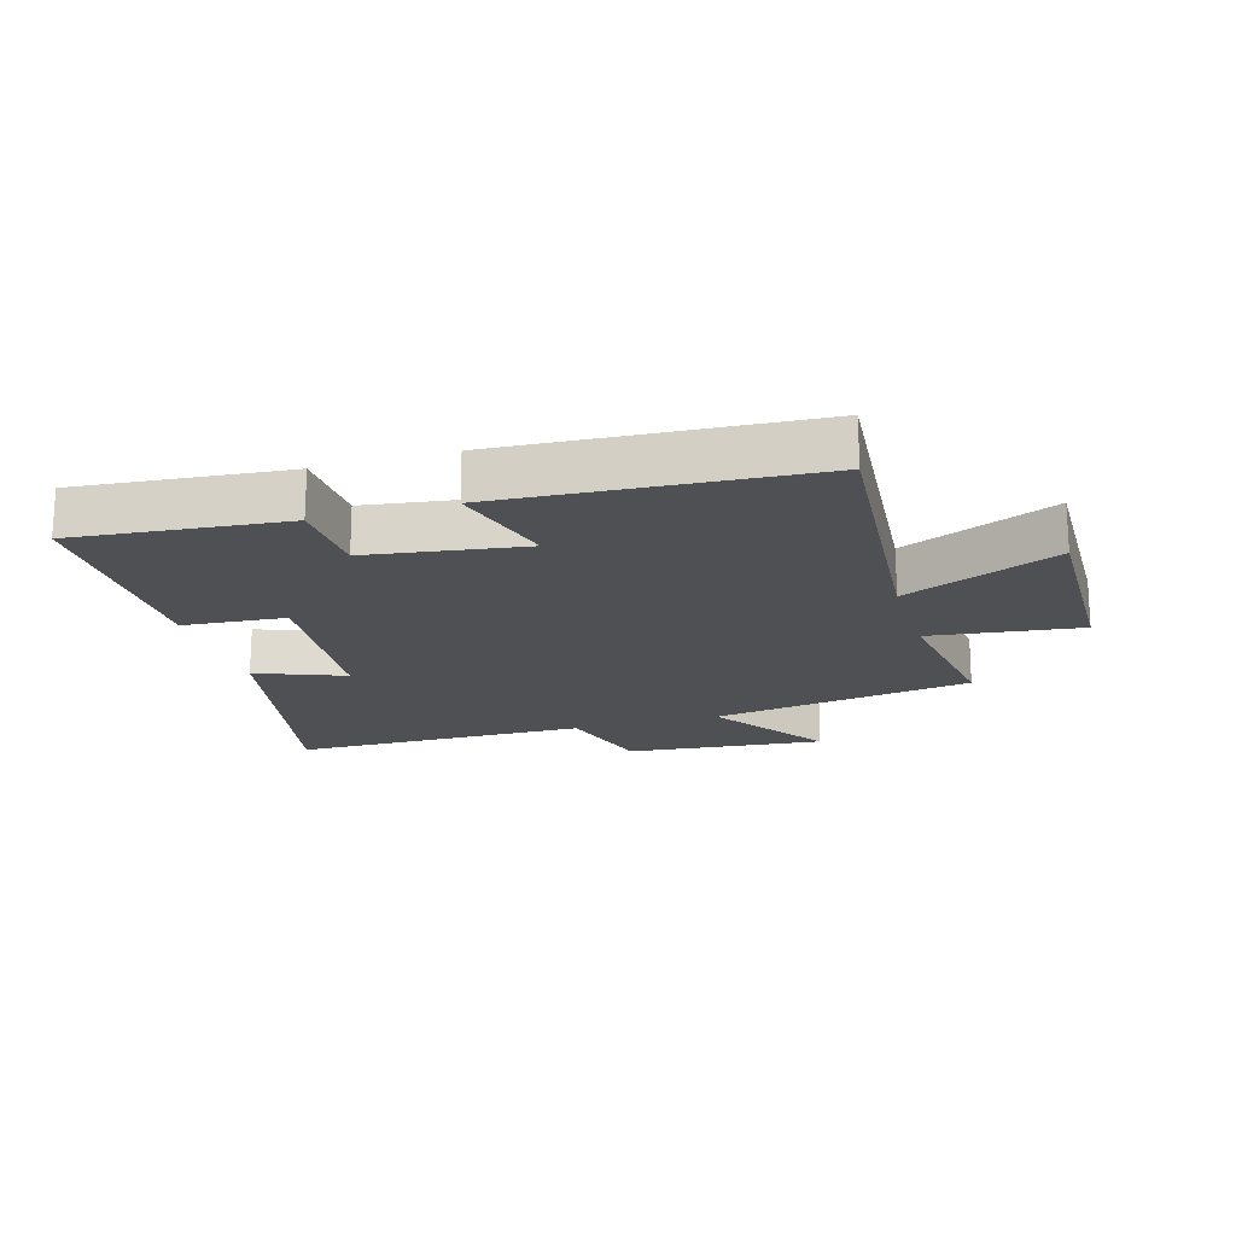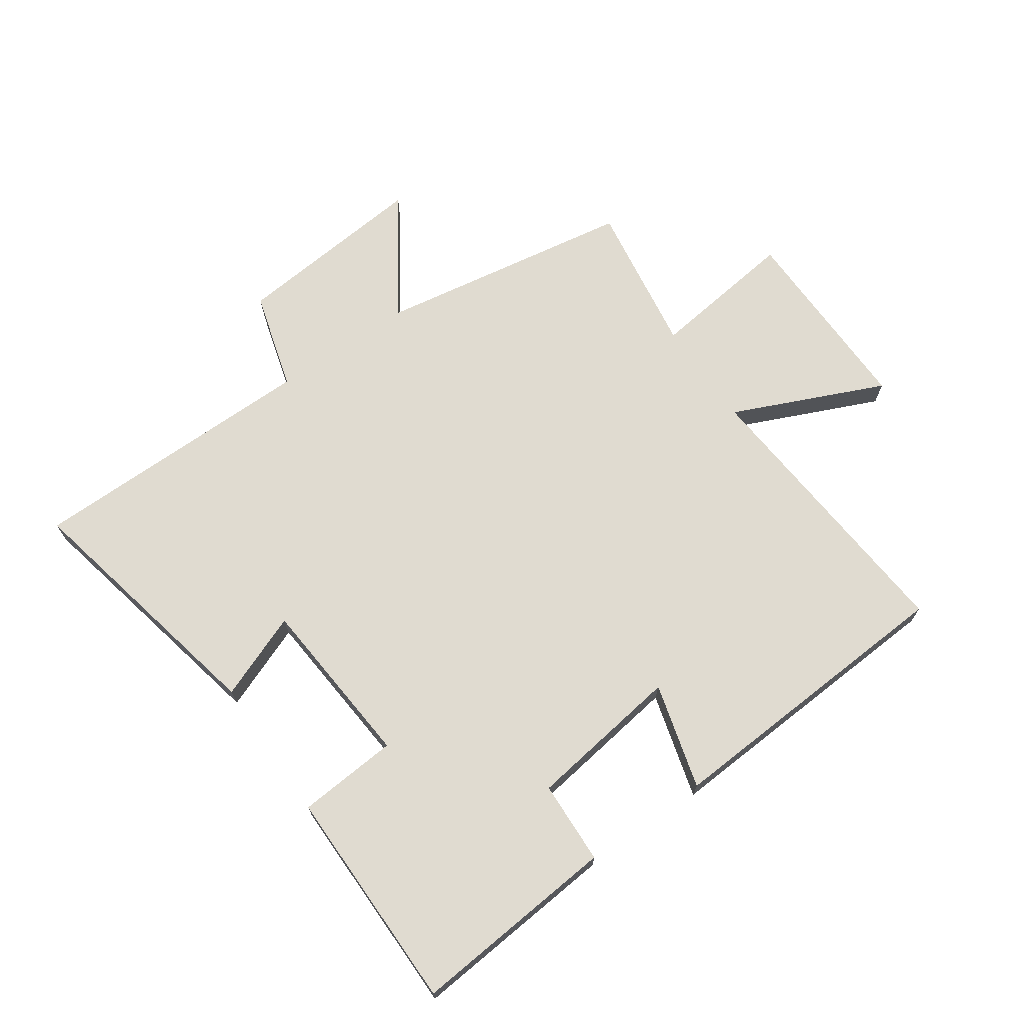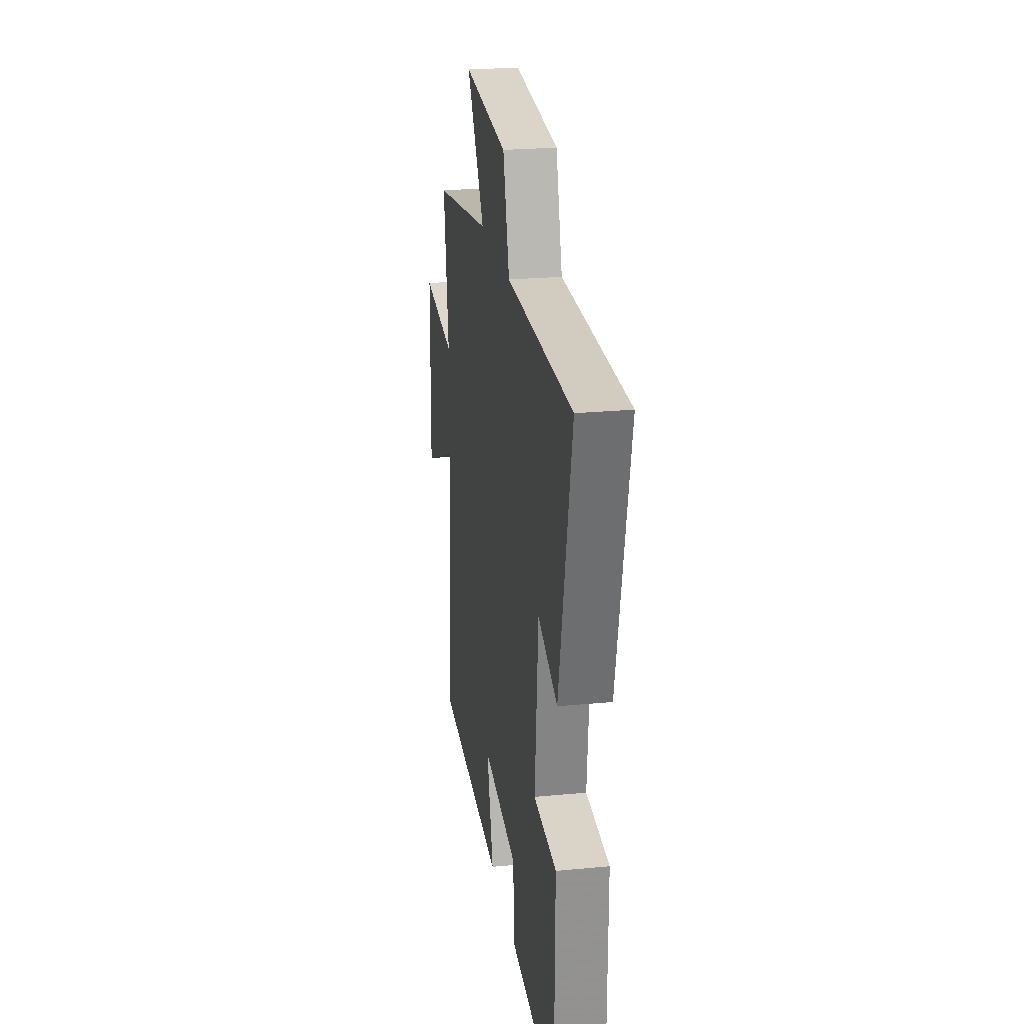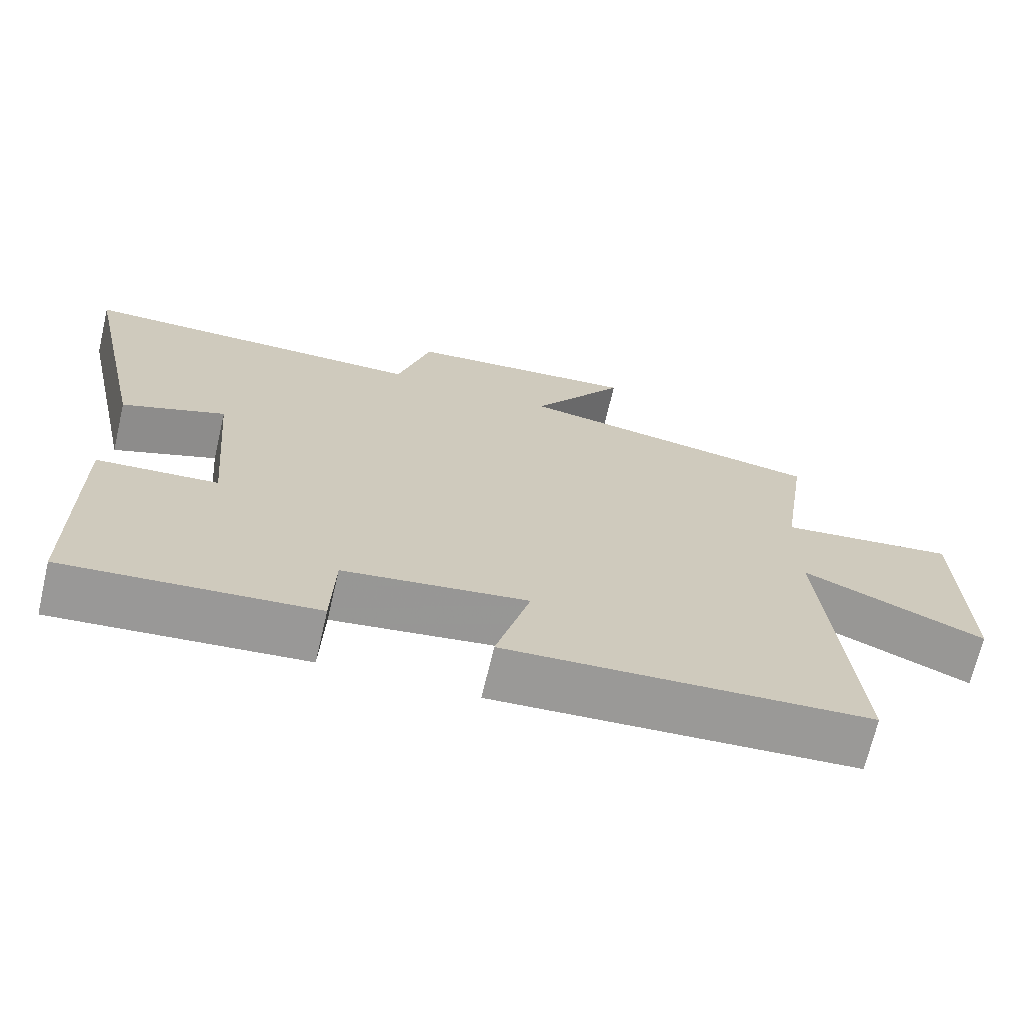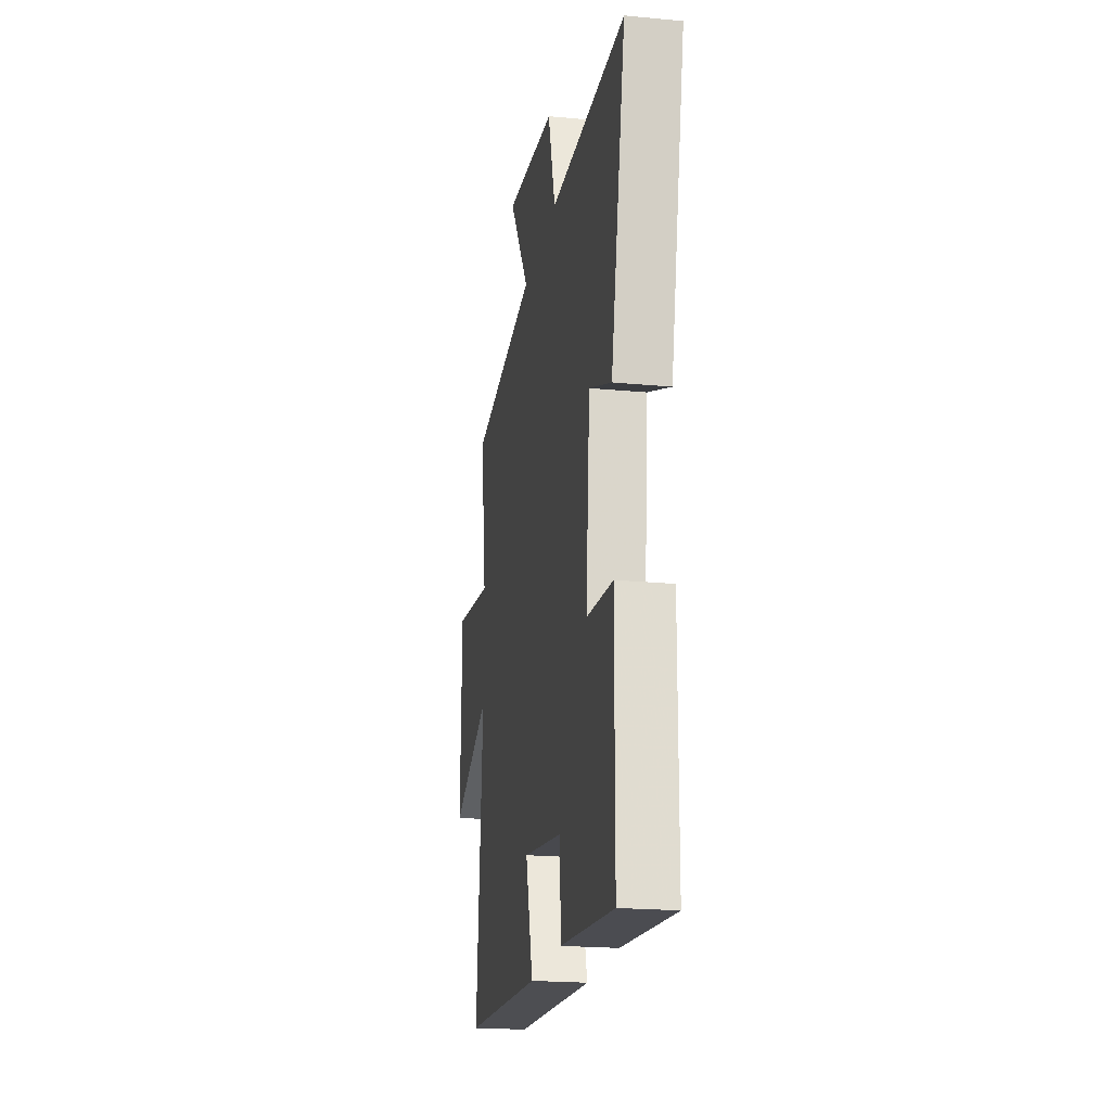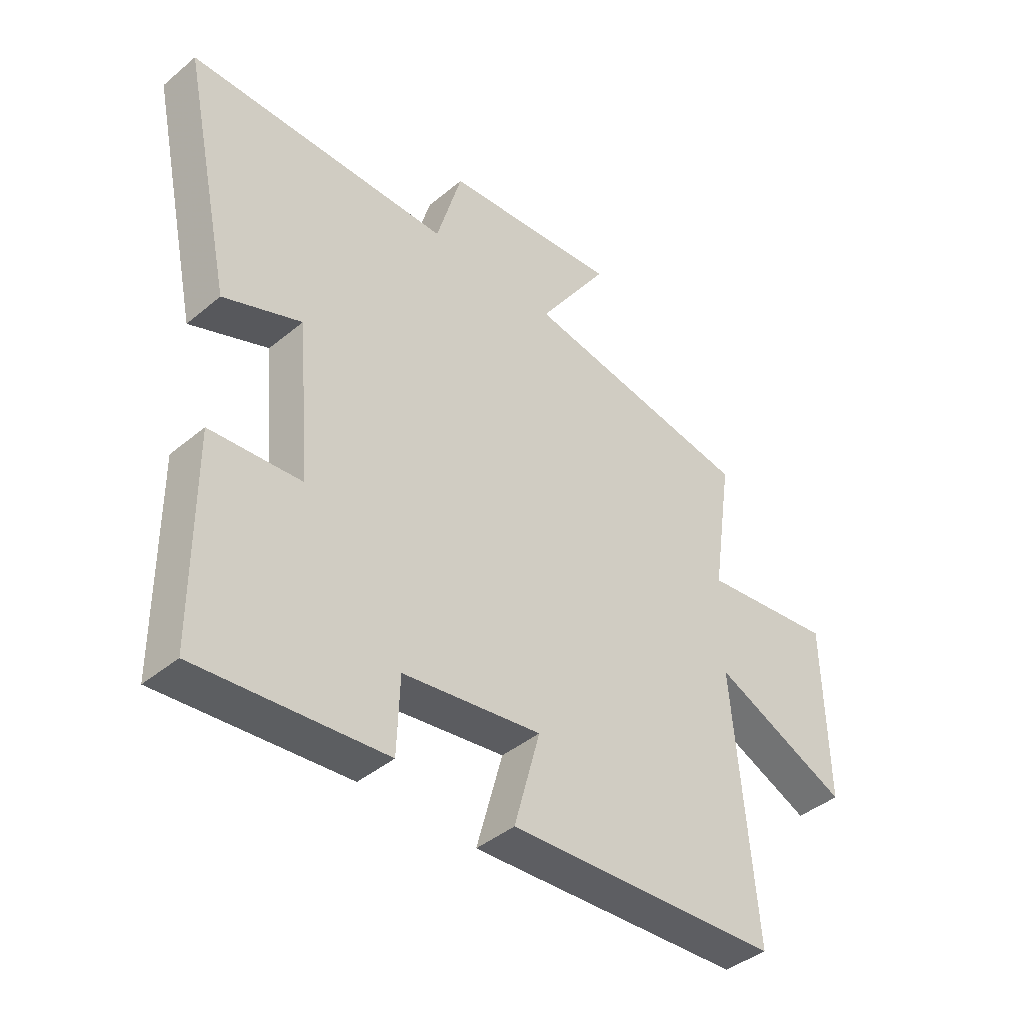
<metadata>
{"format":"obj","ext":"obj","renderer":"f3d","projection":"perspective","resolution":1024,"background":"white","views":[{"elev":-18.6,"azim":-163.5,"up":"+Y"},{"elev":69.9,"azim":145.3,"up":"+Y"},{"elev":23.9,"azim":81.0,"up":"+Z"},{"elev":-69.5,"azim":166.8,"up":"+Z"},{"elev":-20.6,"azim":80.2,"up":"+Z"},{"elev":-41.8,"azim":135.0,"up":"+Z"}]}
</metadata>
<code>
v 0.498 0.07 -0.531
v 0.161 0.07 -0.5
v 0.156 0.07 -0.364
v -0.094 0.07 -0.328
v -0.047 0.07 -0.5
v -0.54 0.07 -0.47
v -0.5 0.07 0
v -0.746 0.07 -0.108
v -0.74 0.07 0.212
v -0.5 0.07 0.182
v -0.537 0.07 0.431
v -0.118 0.07 0.5
v -0.246 0.07 0.691
v 0.072 0.07 0.661
v 0.118 0.07 0.5
v 0.591 0.07 0.497
v 0.5 0.07 0.073
v 0.36 0.07 0.128
v 0.336 0.07 -0.152
v 0.5 0.07 -0.165
v 0.498 0 -0.531
v 0.161 0 -0.5
v 0.156 0 -0.364
v -0.094 0 -0.328
v -0.047 0 -0.5
v -0.54 0 -0.47
v -0.5 0 0
v -0.746 0 -0.108
v -0.74 0 0.212
v -0.5 0 0.182
v -0.537 0 0.431
v -0.118 0 0.5
v -0.246 0 0.691
v 0.072 0 0.661
v 0.118 0 0.5
v 0.591 0 0.497
v 0.5 0 0.073
v 0.36 0 0.128
v 0.336 0 -0.152
v 0.5 0 -0.165
f 19 20 1 2
f 18 19 2 3
f 15 16 17 18
f 15 18 3 4
f 12 13 14 15
f 10 11 12 15
f 10 15 4
f 7 8 9 10
f 7 10 4 5
f 5 6 7
f 22 21 40 39
f 23 22 39 38
f 38 37 36 35
f 24 23 38 35
f 35 34 33 32
f 35 32 31 30
f 24 35 30
f 30 29 28 27
f 25 24 30 27
f 27 26 25
f 1 21 22 2
f 2 22 23 3
f 3 23 24 4
f 4 24 25 5
f 5 25 26 6
f 6 26 27 7
f 7 27 28 8
f 8 28 29 9
f 9 29 30 10
f 10 30 31 11
f 11 31 32 12
f 12 32 33 13
f 13 33 34 14
f 14 34 35 15
f 15 35 36 16
f 16 36 37 17
f 17 37 38 18
f 18 38 39 19
f 19 39 40 20
f 20 40 21 1

</code>
